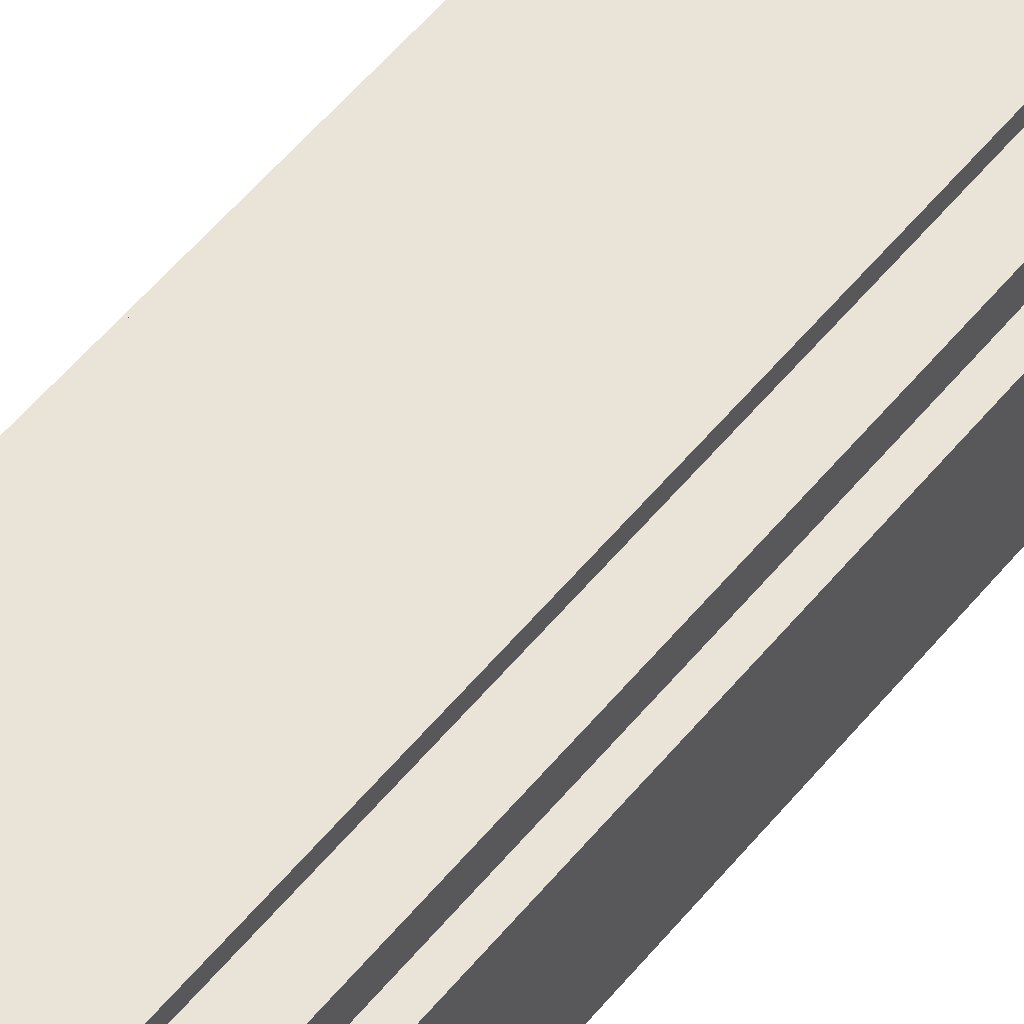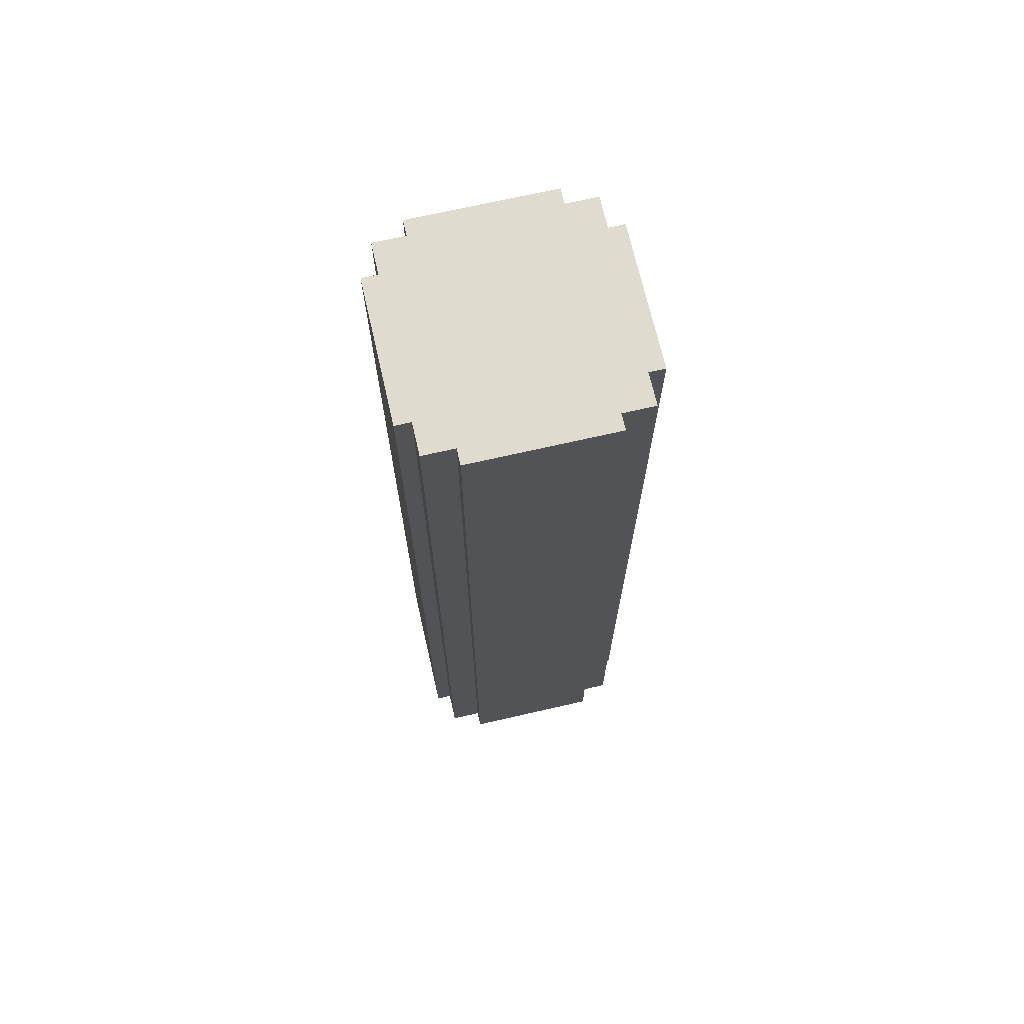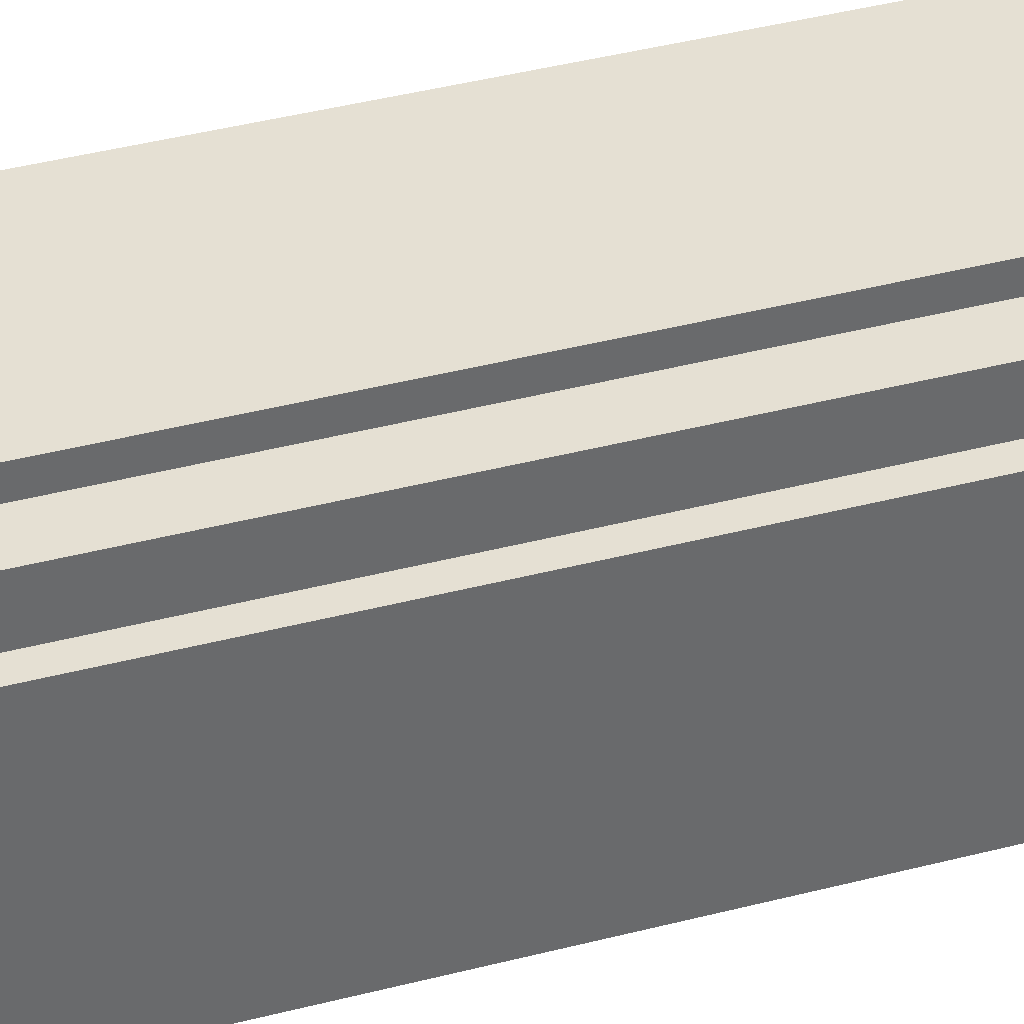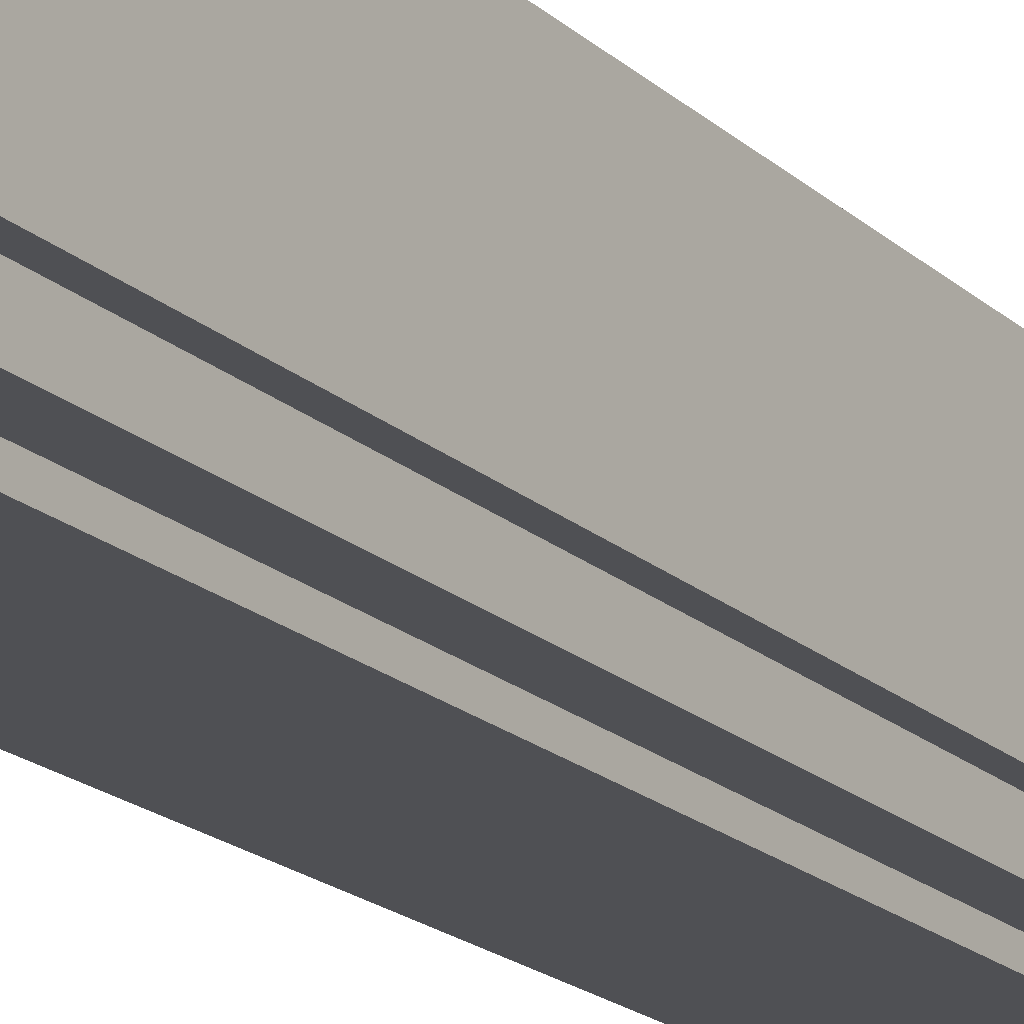
<metadata>
{"format":"obj","ext":"obj","renderer":"f3d","projection":"perspective","resolution":1024,"background":"white","views":[{"elev":61.2,"azim":-139.7,"up":"+Z"},{"elev":70.3,"azim":167.1,"up":"+Y"},{"elev":37.9,"azim":-108.7,"up":"+Z"},{"elev":-19.2,"azim":31.9,"up":"+Z"}]}
</metadata>
<code>
o
v -0.7 -1.1 0.4
v -0.7 -1.1 -0.5
v -0.7 0.2 0.4
v -0.7 0.2 -0.5
v -0.7 4.3 0.4
v -0.7 4.3 -0.5
v -0.7 5 0.4
v -0.7 5 -0.5
v -0.6 -1.1 0.6
v -0.6 -1.1 0.4
v -0.6 -1.1 -0.5
v -0.6 -1.1 -0.7
v -0.6 0.2 0.6
v -0.6 0.2 0.4
v -0.6 0.2 -0.5
v -0.6 0.2 -0.7
v -0.6 4.3 0.6
v -0.6 4.3 0.4
v -0.6 4.3 -0.5
v -0.6 4.3 -0.7
v -0.6 5 0.6
v -0.6 5 0.4
v -0.6 5 -0.5
v -0.6 5 -0.7
v -0.4 -1.1 0.7
v -0.4 -1.1 0.6
v -0.4 -1.1 -0.7
v -0.4 -1.1 -0.8
v -0.4 0.2 0.7
v -0.4 0.2 0.6
v -0.4 0.2 -0.7
v -0.4 0.2 -0.8
v -0.4 4.3 0.7
v -0.4 4.3 0.6
v -0.4 4.3 -0.7
v -0.4 4.3 -0.8
v -0.4 5 0.7
v -0.4 5 0.6
v -0.4 5 -0.7
v -0.4 5 -0.8
v 0.5 -1 0.6
v 0.5 -1 0.4
v 0.5 -1 -0.5
v 0.5 -1 -0.7
v 0.5 0.2 0.6
v 0.5 0.2 0.4
v 0.5 0.2 -0.5
v 0.5 0.2 -0.7
v 0.5 4.3 0.6
v 0.5 4.3 0.4
v 0.5 4.3 -0.5
v 0.5 4.3 -0.7
v 0.5 4.9 0.6
v 0.5 4.9 0.4
v 0.5 4.9 -0.5
v 0.5 4.9 -0.7
v 0.7 -1 0.4
v 0.7 -1 -0.5
v 0.7 0.2 0.4
v 0.7 0.2 -0.5
v 0.7 4.3 0.4
v 0.7 4.3 -0.5
v 0.7 4.9 0.4
v 0.7 4.9 -0.5
v -0.6 -1 0.4
v -0.6 -1 -0.5
v -0.6 0.2 0.4
v -0.6 0.2 -0.5
v -0.6 4.3 0.4
v -0.6 4.3 -0.5
v -0.6 4.9 0.4
v -0.6 4.9 -0.5
v -0.4 -1 0.6
v -0.4 -1 0.4
v -0.4 -1 -0.5
v -0.4 -1 -0.7
v -0.4 0.2 0.6
v -0.4 0.2 0.4
v -0.4 0.2 -0.5
v -0.4 0.2 -0.7
v -0.4 4.3 0.6
v -0.4 4.3 0.4
v -0.4 4.3 -0.5
v -0.4 4.3 -0.7
v -0.4 4.9 0.6
v -0.4 4.9 0.4
v -0.4 4.9 -0.5
v -0.4 4.9 -0.7
v 0.5 -1.1 0.7
v 0.5 -1.1 0.6
v 0.5 -1.1 -0.7
v 0.5 -1.1 -0.8
v 0.5 0.2 0.7
v 0.5 0.2 0.6
v 0.5 0.2 -0.7
v 0.5 0.2 -0.8
v 0.5 4.3 0.7
v 0.5 4.3 0.6
v 0.5 4.3 -0.7
v 0.5 4.3 -0.8
v 0.5 5 0.7
v 0.5 5 0.6
v 0.5 5 -0.7
v 0.5 5 -0.8
v 0.7 -1.1 0.6
v 0.7 -1.1 0.4
v 0.7 -1.1 -0.5
v 0.7 -1.1 -0.7
v 0.7 0.2 0.6
v 0.7 0.2 0.4
v 0.7 0.2 -0.5
v 0.7 0.2 -0.7
v 0.7 4.3 0.6
v 0.7 4.3 0.4
v 0.7 4.3 -0.5
v 0.7 4.3 -0.7
v 0.7 5 0.6
v 0.7 5 0.4
v 0.7 5 -0.5
v 0.7 5 -0.7
v 0.8 -1.1 0.4
v 0.8 -1.1 -0.5
v 0.8 0.2 0.4
v 0.8 0.2 -0.5
v 0.8 4.3 0.4
v 0.8 4.3 -0.5
v 0.8 5 0.4
v 0.8 5 -0.5
v -0.4 -1.1 0.7
v -0.4 0.2 0.7
v -0.4 4.3 0.7
v -0.4 5 0.7
v -0.3 0.7 0.7
v -0.3 1.4 0.7
v -0.3 1.5 0.7
v -0.3 2.2 0.7
v -0.3 2.3 0.7
v -0.3 3 0.7
v -0.3 3.1 0.7
v -0.3 3.8 0.7
v -0.2 0.8 0.7
v -0.2 1 0.7
v -0.2 1.1 0.7
v -0.2 1.3 0.7
v -0.2 1.6 0.7
v -0.2 2.2 0.7
v -0.2 2.4 0.7
v -0.2 3 0.7
v -0.2 3.2 0.7
v -0.2 3.7 0.7
v -0.1 3.4 0.7
v -0.1 3.5 0.7
v 0.3 1.6 0.7
v 0.3 2.2 0.7
v 0.3 3.2 0.7
v 0.3 3.4 0.7
v 0.4 0.7 0.7
v 0.4 0.8 0.7
v 0.4 1 0.7
v 0.4 1.1 0.7
v 0.4 1.3 0.7
v 0.4 1.4 0.7
v 0.4 1.5 0.7
v 0.4 2.2 0.7
v 0.4 2.3 0.7
v 0.4 2.4 0.7
v 0.4 3.1 0.7
v 0.4 3.5 0.7
v 0.4 3.7 0.7
v 0.4 3.8 0.7
v 0.5 -1.1 0.7
v 0.5 0.2 0.7
v 0.5 4.3 0.7
v 0.5 5 0.7
v -0.6 -1.1 0.6
v -0.6 0.2 0.6
v -0.6 4.3 0.6
v -0.6 5 0.6
v -0.4 -1.1 0.6
v -0.4 0.2 0.6
v -0.4 4.3 0.6
v -0.4 5 0.6
v 0.5 -1.1 0.6
v 0.5 0.2 0.6
v 0.5 4.3 0.6
v 0.5 5 0.6
v 0.7 -1.1 0.6
v 0.7 0.2 0.6
v 0.7 4.3 0.6
v 0.7 5 0.6
v -0.7 -1.1 0.4
v -0.7 0.2 0.4
v -0.7 4.3 0.4
v -0.7 5 0.4
v -0.6 -1.1 0.4
v -0.6 0.2 0.4
v -0.6 4.3 0.4
v -0.6 5 0.4
v 0.7 -1.1 0.4
v 0.7 0.2 0.4
v 0.7 4.3 0.4
v 0.7 5 0.4
v 0.8 -1.1 0.4
v 0.8 0.2 0.4
v 0.8 4.3 0.4
v 0.8 5 0.4
v -0.6 -1 -0.5
v -0.6 0.2 -0.5
v -0.6 4.3 -0.5
v -0.6 4.9 -0.5
v -0.4 -1 -0.5
v -0.4 0.2 -0.5
v -0.4 4.3 -0.5
v -0.4 4.9 -0.5
v 0.5 -1 -0.5
v 0.5 0.2 -0.5
v 0.5 4.3 -0.5
v 0.5 4.9 -0.5
v 0.7 -1 -0.5
v 0.7 0.2 -0.5
v 0.7 4.3 -0.5
v 0.7 4.9 -0.5
v -0.4 -1 -0.7
v -0.4 0.2 -0.7
v -0.4 4.3 -0.7
v -0.4 4.9 -0.7
v 0.5 -1 -0.7
v 0.5 0.2 -0.7
v 0.5 4.3 -0.7
v 0.5 4.9 -0.7
v -0.4 -1 0.6
v -0.4 0.2 0.6
v -0.4 4.3 0.6
v -0.4 4.9 0.6
v -0.3 0.7 0.6
v -0.3 1.4 0.6
v -0.3 1.5 0.6
v -0.3 2.2 0.6
v -0.3 2.3 0.6
v -0.3 3 0.6
v -0.3 3.1 0.6
v -0.3 3.8 0.6
v -0.2 0.8 0.6
v -0.2 1 0.6
v -0.2 1.1 0.6
v -0.2 1.3 0.6
v -0.2 1.6 0.6
v -0.2 2.2 0.6
v -0.2 2.4 0.6
v -0.2 3 0.6
v -0.2 3.2 0.6
v -0.2 3.7 0.6
v -0.1 3.4 0.6
v -0.1 3.5 0.6
v 0.3 1.6 0.6
v 0.3 2.2 0.6
v 0.3 3.2 0.6
v 0.3 3.4 0.6
v 0.4 0.7 0.6
v 0.4 0.8 0.6
v 0.4 1 0.6
v 0.4 1.1 0.6
v 0.4 1.3 0.6
v 0.4 1.4 0.6
v 0.4 1.5 0.6
v 0.4 2.2 0.6
v 0.4 2.3 0.6
v 0.4 2.4 0.6
v 0.4 3.1 0.6
v 0.4 3.5 0.6
v 0.4 3.7 0.6
v 0.4 3.8 0.6
v 0.5 -1 0.6
v 0.5 0.2 0.6
v 0.5 4.3 0.6
v 0.5 4.9 0.6
v -0.6 -1 0.4
v -0.6 0.2 0.4
v -0.6 4.3 0.4
v -0.6 4.9 0.4
v -0.4 -1 0.4
v -0.4 0.2 0.4
v -0.4 4.3 0.4
v -0.4 4.9 0.4
v 0.5 -1 0.4
v 0.5 0.2 0.4
v 0.5 4.3 0.4
v 0.5 4.9 0.4
v 0.7 -1 0.4
v 0.7 0.2 0.4
v 0.7 4.3 0.4
v 0.7 4.9 0.4
v -0.7 -1.1 -0.5
v -0.7 0.2 -0.5
v -0.7 4.3 -0.5
v -0.7 5 -0.5
v -0.6 -1.1 -0.5
v -0.6 0.2 -0.5
v -0.6 4.3 -0.5
v -0.6 5 -0.5
v 0.7 -1.1 -0.5
v 0.7 0.2 -0.5
v 0.7 4.3 -0.5
v 0.7 5 -0.5
v 0.8 -1.1 -0.5
v 0.8 0.2 -0.5
v 0.8 4.3 -0.5
v 0.8 5 -0.5
v -0.6 -1.1 -0.7
v -0.6 0.2 -0.7
v -0.6 4.3 -0.7
v -0.6 5 -0.7
v -0.4 -1.1 -0.7
v -0.4 0.2 -0.7
v -0.4 4.3 -0.7
v -0.4 5 -0.7
v 0.5 -1.1 -0.7
v 0.5 0.2 -0.7
v 0.5 4.3 -0.7
v 0.5 5 -0.7
v 0.7 -1.1 -0.7
v 0.7 0.2 -0.7
v 0.7 4.3 -0.7
v 0.7 5 -0.7
v -0.4 -1.1 -0.8
v -0.4 0.2 -0.8
v -0.4 4.3 -0.8
v -0.4 5 -0.8
v 0.5 -1.1 -0.8
v 0.5 0.2 -0.8
v 0.5 4.3 -0.8
v 0.5 5 -0.8
v -0.4 -1.1 0.7
v 0.5 -1.1 0.7
v -0.6 -1.1 0.6
v -0.4 -1.1 0.6
v 0.5 -1.1 0.6
v 0.7 -1.1 0.6
v -0.7 -1.1 0.4
v -0.6 -1.1 0.4
v 0.7 -1.1 0.4
v 0.8 -1.1 0.4
v -0.7 -1.1 -0.5
v -0.6 -1.1 -0.5
v 0.7 -1.1 -0.5
v 0.8 -1.1 -0.5
v -0.6 -1.1 -0.7
v -0.4 -1.1 -0.7
v 0.5 -1.1 -0.7
v 0.7 -1.1 -0.7
v -0.4 -1.1 -0.8
v 0.5 -1.1 -0.8
v -0.4 4.9 0.6
v 0.5 4.9 0.6
v -0.6 4.9 0.4
v -0.4 4.9 0.4
v 0.5 4.9 0.4
v 0.7 4.9 0.4
v -0.6 4.9 -0.5
v -0.4 4.9 -0.5
v 0.5 4.9 -0.5
v 0.7 4.9 -0.5
v -0.4 4.9 -0.7
v 0.5 4.9 -0.7
v -0.4 -1 0.6
v 0.5 -1 0.6
v -0.6 -1 0.4
v -0.4 -1 0.4
v 0.5 -1 0.4
v 0.7 -1 0.4
v -0.6 -1 -0.5
v -0.4 -1 -0.5
v 0.5 -1 -0.5
v 0.7 -1 -0.5
v -0.4 -1 -0.7
v 0.5 -1 -0.7
v -0.4 5 0.7
v 0.5 5 0.7
v -0.6 5 0.6
v -0.4 5 0.6
v 0.5 5 0.6
v 0.7 5 0.6
v -0.7 5 0.4
v -0.6 5 0.4
v 0.7 5 0.4
v 0.8 5 0.4
v -0.7 5 -0.5
v -0.6 5 -0.5
v 0.7 5 -0.5
v 0.8 5 -0.5
v -0.6 5 -0.7
v -0.4 5 -0.7
v 0.5 5 -0.7
v 0.7 5 -0.7
v -0.4 5 -0.8
v 0.5 5 -0.8
f 3 2 1
f 4 2 3
f 5 4 3
f 6 4 5
f 7 6 5
f 8 6 7
f 13 10 9
f 14 10 13
f 15 12 11
f 16 12 15
f 17 14 13
f 18 14 17
f 19 16 15
f 20 16 19
f 21 18 17
f 22 18 21
f 23 20 19
f 24 20 23
f 29 26 25
f 30 26 29
f 31 28 27
f 32 28 31
f 33 30 29
f 34 30 33
f 35 32 31
f 36 32 35
f 37 34 33
f 38 34 37
f 39 36 35
f 40 36 39
f 45 42 41
f 46 42 45
f 47 44 43
f 48 44 47
f 49 46 45
f 50 46 49
f 51 48 47
f 52 48 51
f 53 50 49
f 54 50 53
f 55 52 51
f 56 52 55
f 59 58 57
f 60 58 59
f 61 60 59
f 62 60 61
f 63 62 61
f 64 62 63
f 65 66 67
f 67 66 68
f 67 68 69
f 69 68 70
f 69 70 71
f 71 70 72
f 73 74 77
f 77 74 78
f 75 76 79
f 79 76 80
f 77 78 81
f 81 78 82
f 79 80 83
f 83 80 84
f 81 82 85
f 85 82 86
f 83 84 87
f 87 84 88
f 89 90 93
f 93 90 94
f 91 92 95
f 95 92 96
f 93 94 97
f 97 94 98
f 95 96 99
f 99 96 100
f 97 98 101
f 101 98 102
f 99 100 103
f 103 100 104
f 105 106 109
f 109 106 110
f 107 108 111
f 111 108 112
f 109 110 113
f 113 110 114
f 111 112 115
f 115 112 116
f 113 114 117
f 117 114 118
f 115 116 119
f 119 116 120
f 121 122 123
f 123 122 124
f 123 124 125
f 125 124 126
f 125 126 127
f 127 126 128
f 133 131 130
f 134 131 133
f 135 131 134
f 136 131 135
f 137 131 136
f 138 131 137
f 139 131 138
f 140 131 139
f 141 134 133
f 142 134 141
f 143 134 142
f 144 134 143
f 145 136 135
f 146 137 136
f 146 136 145
f 147 138 137
f 148 139 138
f 148 138 147
f 149 140 139
f 150 140 149
f 151 150 149
f 152 150 151
f 153 145 135
f 153 146 145
f 154 137 146
f 154 146 153
f 155 149 139
f 155 151 149
f 156 152 151
f 156 151 155
f 157 133 130
f 157 141 133
f 158 142 141
f 158 141 157
f 159 143 142
f 159 142 158
f 160 144 143
f 160 143 159
f 161 134 144
f 161 144 160
f 162 135 134
f 162 134 161
f 163 153 135
f 163 135 162
f 163 154 153
f 164 137 154
f 164 154 163
f 165 147 137
f 165 137 164
f 166 148 147
f 166 147 165
f 167 139 148
f 167 148 166
f 167 156 155
f 167 155 139
f 168 152 156
f 168 156 167
f 168 150 152
f 169 140 150
f 169 150 168
f 170 131 140
f 170 140 169
f 171 130 129
f 172 167 166
f 172 130 171
f 172 169 168
f 172 170 169
f 172 163 162
f 172 159 158
f 172 158 157
f 172 157 130
f 172 168 167
f 172 166 165
f 172 164 163
f 172 162 161
f 172 165 164
f 172 160 159
f 172 161 160
f 173 131 170
f 173 170 172
f 173 132 131
f 174 132 173
f 179 176 175
f 180 177 176
f 180 176 179
f 181 178 177
f 181 177 180
f 182 178 181
f 187 184 183
f 188 185 184
f 188 184 187
f 189 186 185
f 189 185 188
f 190 186 189
f 195 192 191
f 196 193 192
f 196 192 195
f 197 194 193
f 197 193 196
f 198 194 197
f 203 200 199
f 204 201 200
f 204 200 203
f 205 202 201
f 205 201 204
f 206 202 205
f 211 208 207
f 212 209 208
f 212 208 211
f 213 210 209
f 213 209 212
f 214 210 213
f 219 216 215
f 220 217 216
f 220 216 219
f 221 218 217
f 221 217 220
f 222 218 221
f 227 224 223
f 228 225 224
f 228 224 227
f 229 226 225
f 229 225 228
f 230 226 229
f 232 233 235
f 235 233 236
f 236 233 237
f 237 233 238
f 238 233 239
f 239 233 240
f 240 233 241
f 241 233 242
f 235 236 243
f 243 236 244
f 244 236 245
f 245 236 246
f 237 238 247
f 238 239 248
f 247 238 248
f 239 240 249
f 240 241 250
f 249 240 250
f 241 242 251
f 251 242 252
f 251 252 253
f 253 252 254
f 237 247 255
f 247 248 255
f 248 239 256
f 255 248 256
f 241 251 257
f 251 253 257
f 253 254 258
f 257 253 258
f 232 235 259
f 235 243 259
f 243 244 260
f 259 243 260
f 244 245 261
f 260 244 261
f 245 246 262
f 261 245 262
f 246 236 263
f 262 246 263
f 236 237 264
f 263 236 264
f 237 255 265
f 264 237 265
f 255 256 265
f 256 239 266
f 265 256 266
f 239 249 267
f 266 239 267
f 249 250 268
f 267 249 268
f 250 241 269
f 268 250 269
f 257 258 269
f 241 257 269
f 258 254 270
f 269 258 270
f 254 252 270
f 252 242 271
f 270 252 271
f 242 233 272
f 271 242 272
f 231 232 273
f 268 269 274
f 273 232 274
f 270 271 274
f 271 272 274
f 264 265 274
f 260 261 274
f 259 260 274
f 232 259 274
f 269 270 274
f 267 268 274
f 265 266 274
f 263 264 274
f 266 267 274
f 261 262 274
f 262 263 274
f 272 233 275
f 274 272 275
f 233 234 275
f 275 234 276
f 277 278 281
f 278 279 282
f 281 278 282
f 279 280 283
f 282 279 283
f 283 280 284
f 285 286 289
f 286 287 290
f 289 286 290
f 287 288 291
f 290 287 291
f 291 288 292
f 293 294 297
f 294 295 298
f 297 294 298
f 295 296 299
f 298 295 299
f 299 296 300
f 301 302 305
f 302 303 306
f 305 302 306
f 303 304 307
f 306 303 307
f 307 304 308
f 309 310 313
f 310 311 314
f 313 310 314
f 311 312 315
f 314 311 315
f 315 312 316
f 317 318 321
f 318 319 322
f 321 318 322
f 319 320 323
f 322 319 323
f 323 320 324
f 325 326 329
f 326 327 330
f 329 326 330
f 327 328 331
f 330 327 331
f 331 328 332
f 336 334 333
f 337 334 336
f 340 336 335
f 340 338 337
f 340 337 336
f 341 338 340
f 343 340 339
f 343 342 341
f 343 341 340
f 344 342 343
f 345 342 344
f 346 342 345
f 347 345 344
f 348 345 347
f 349 345 348
f 350 345 349
f 351 349 348
f 352 349 351
f 356 354 353
f 357 354 356
f 359 356 355
f 359 358 357
f 359 357 356
f 360 358 359
f 361 358 360
f 362 358 361
f 363 361 360
f 364 361 363
f 365 366 368
f 368 366 369
f 367 368 371
f 369 370 371
f 368 369 371
f 371 370 372
f 372 370 373
f 373 370 374
f 372 373 375
f 375 373 376
f 377 378 380
f 380 378 381
f 379 380 384
f 381 382 384
f 380 381 384
f 384 382 385
f 383 384 387
f 385 386 387
f 384 385 387
f 387 386 388
f 388 386 389
f 389 386 390
f 388 389 391
f 391 389 392
f 392 389 393
f 393 389 394
f 392 393 395
f 395 393 396

</code>
